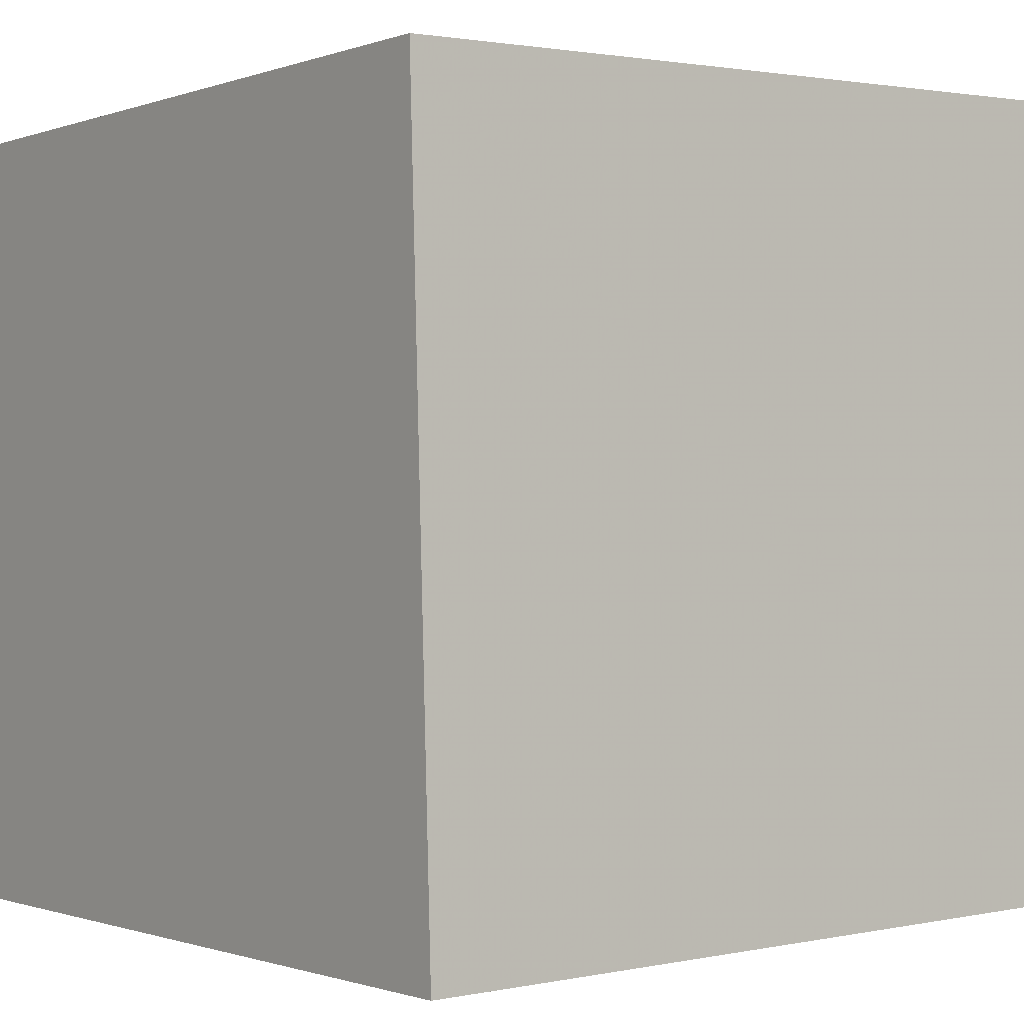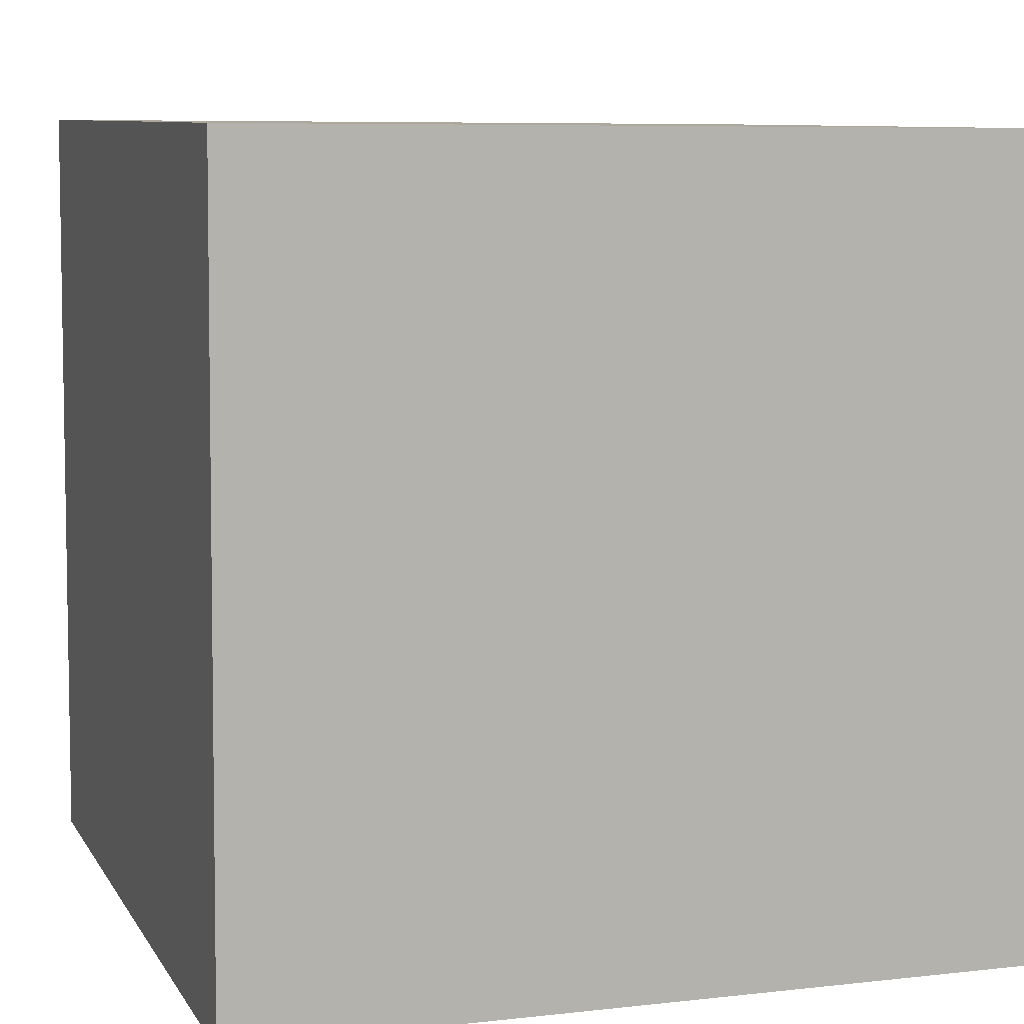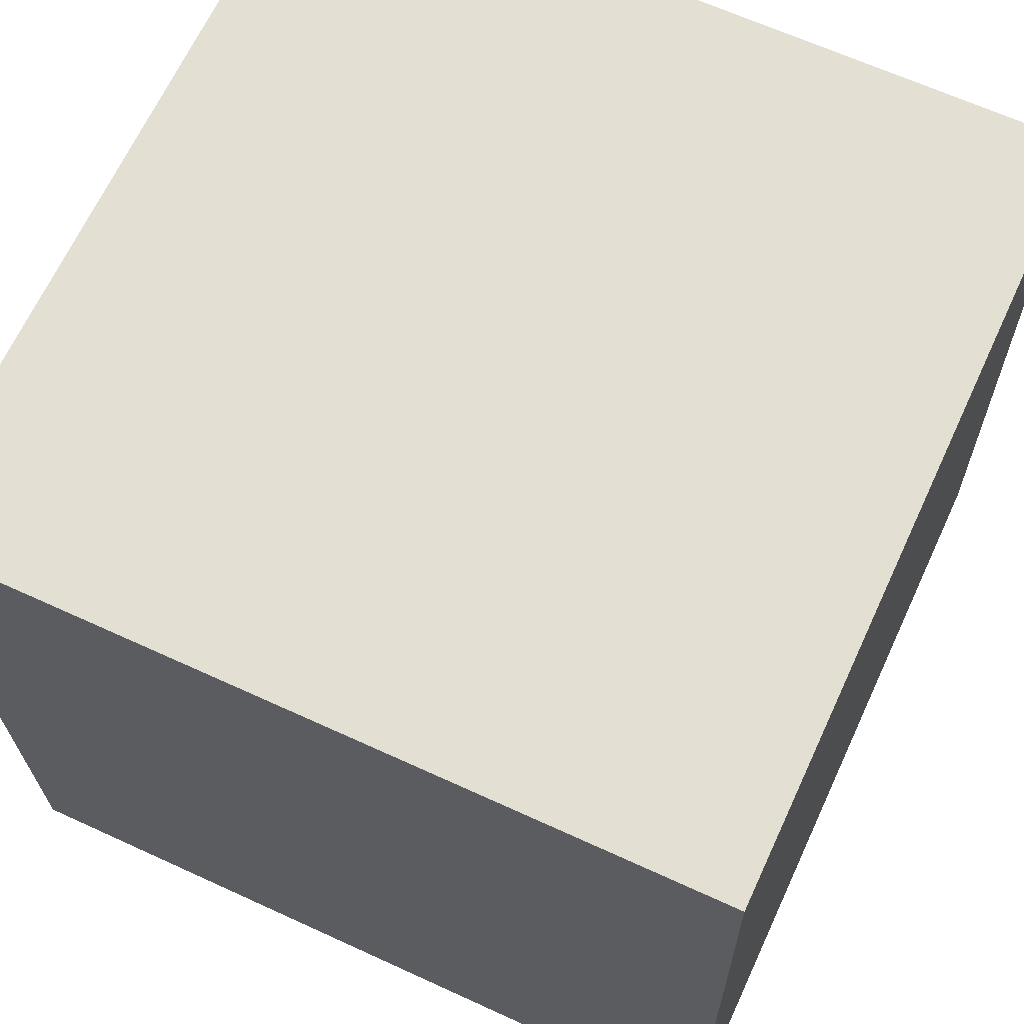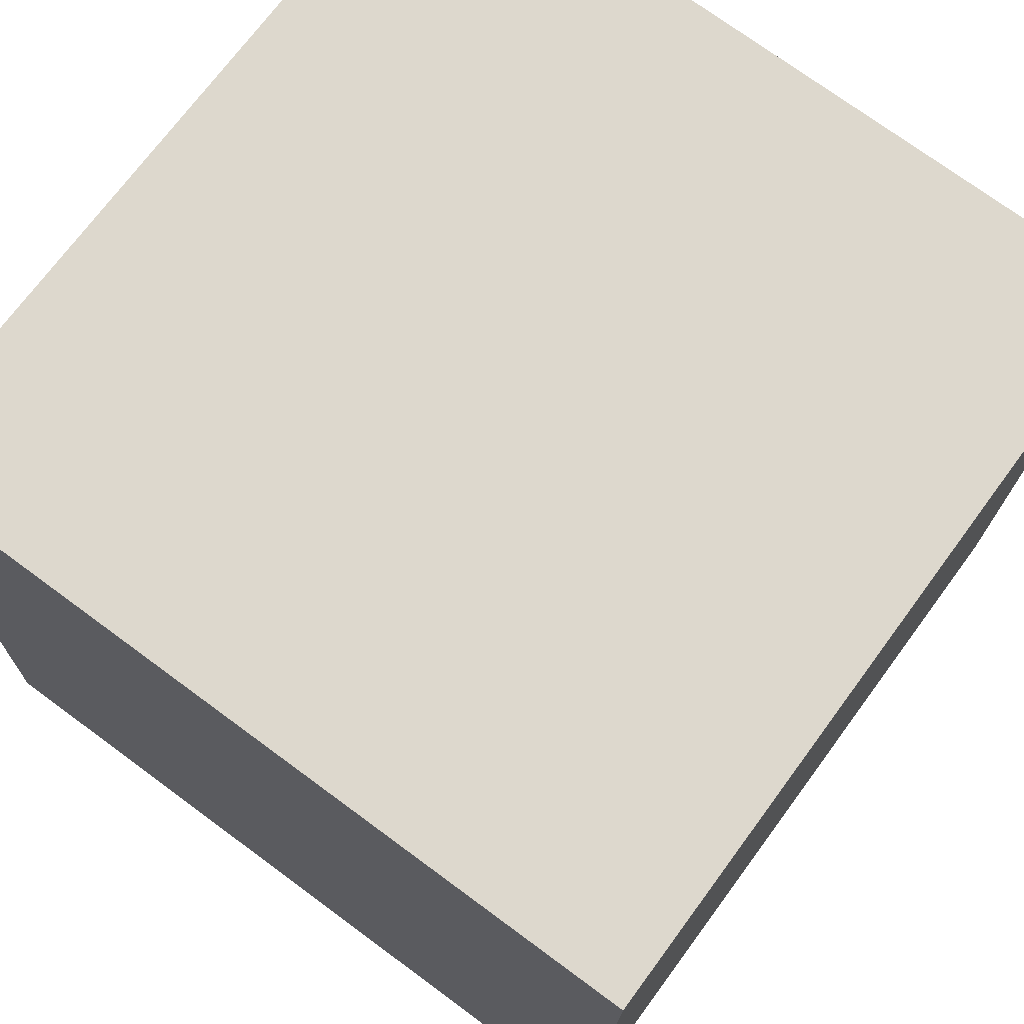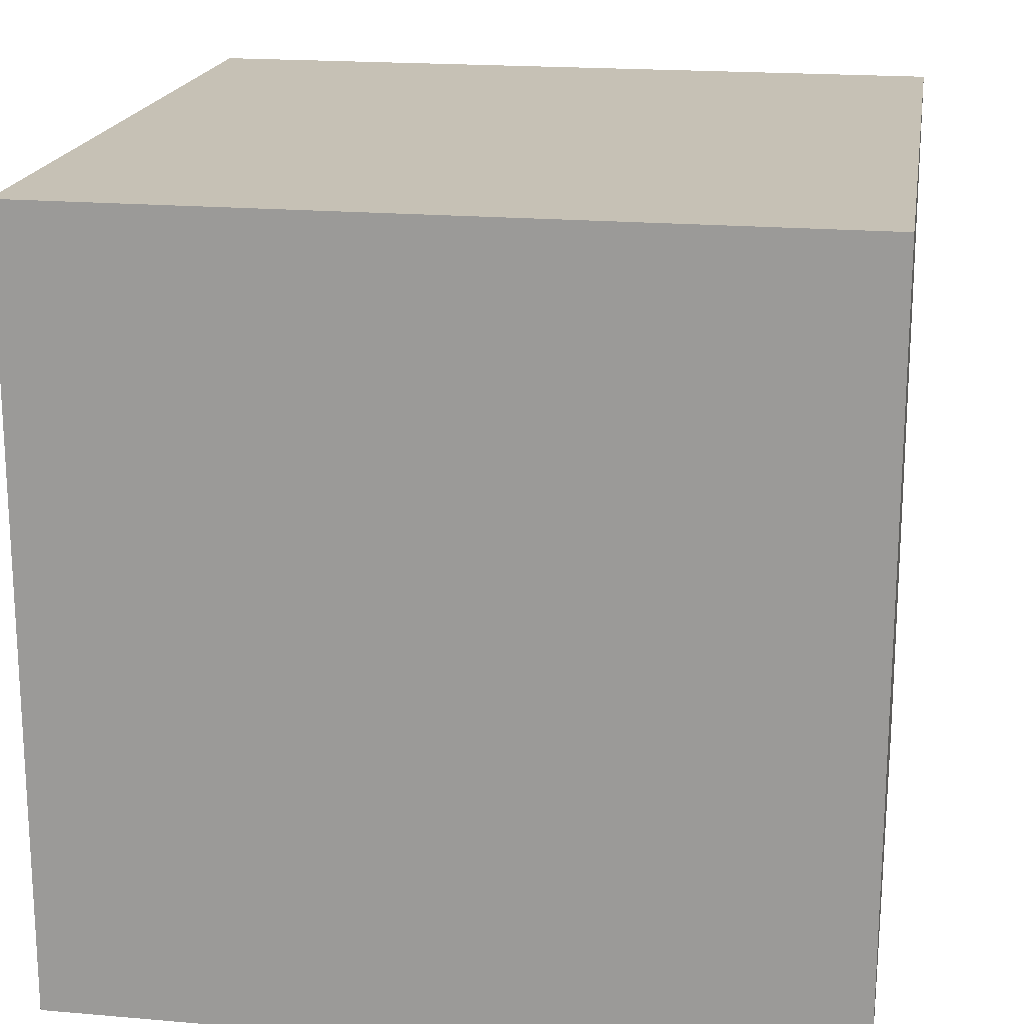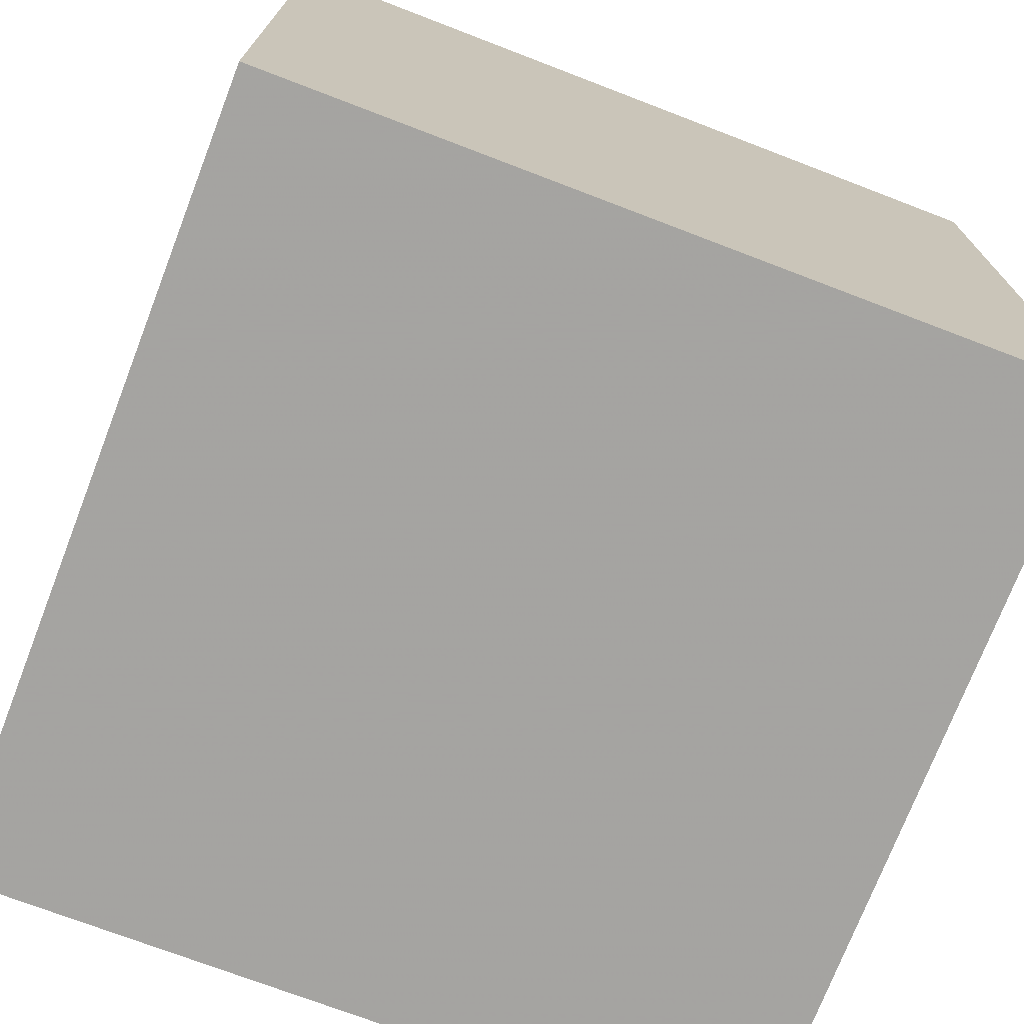
<metadata>
{"format":"obj","ext":"obj","renderer":"f3d","projection":"perspective","resolution":1024,"background":"white","views":[{"elev":-0.7,"azim":142.5,"up":"+Y"},{"elev":7.0,"azim":71.5,"up":"+Y"},{"elev":65.0,"azim":114.7,"up":"+Y"},{"elev":73.6,"azim":-53.8,"up":"+Y"},{"elev":18.5,"azim":-82.2,"up":"+Z"},{"elev":-73.0,"azim":67.5,"up":"+Z"}]}
</metadata>
<code>
v  0.7462  0.02313  -0.001867
v  1.746  0  0.001029
v  1.773  0.9957  0.002474
v  0.7741  1.024  -0.000422
v  0.7435  0.02139  0.9981
v  1.744  0  1.001
v  1.77  0.9947  1.002
v  0.7708  1.022  0.9996
f 3 1 2
f 5 7 6
f 1 3 4
f 1 6 2
f 7 5 8
f 2 7 3
f 6 1 5
f 3 8 4
f 7 2 6
f 1 8 5
f 8 3 7
f 8 1 4

</code>
